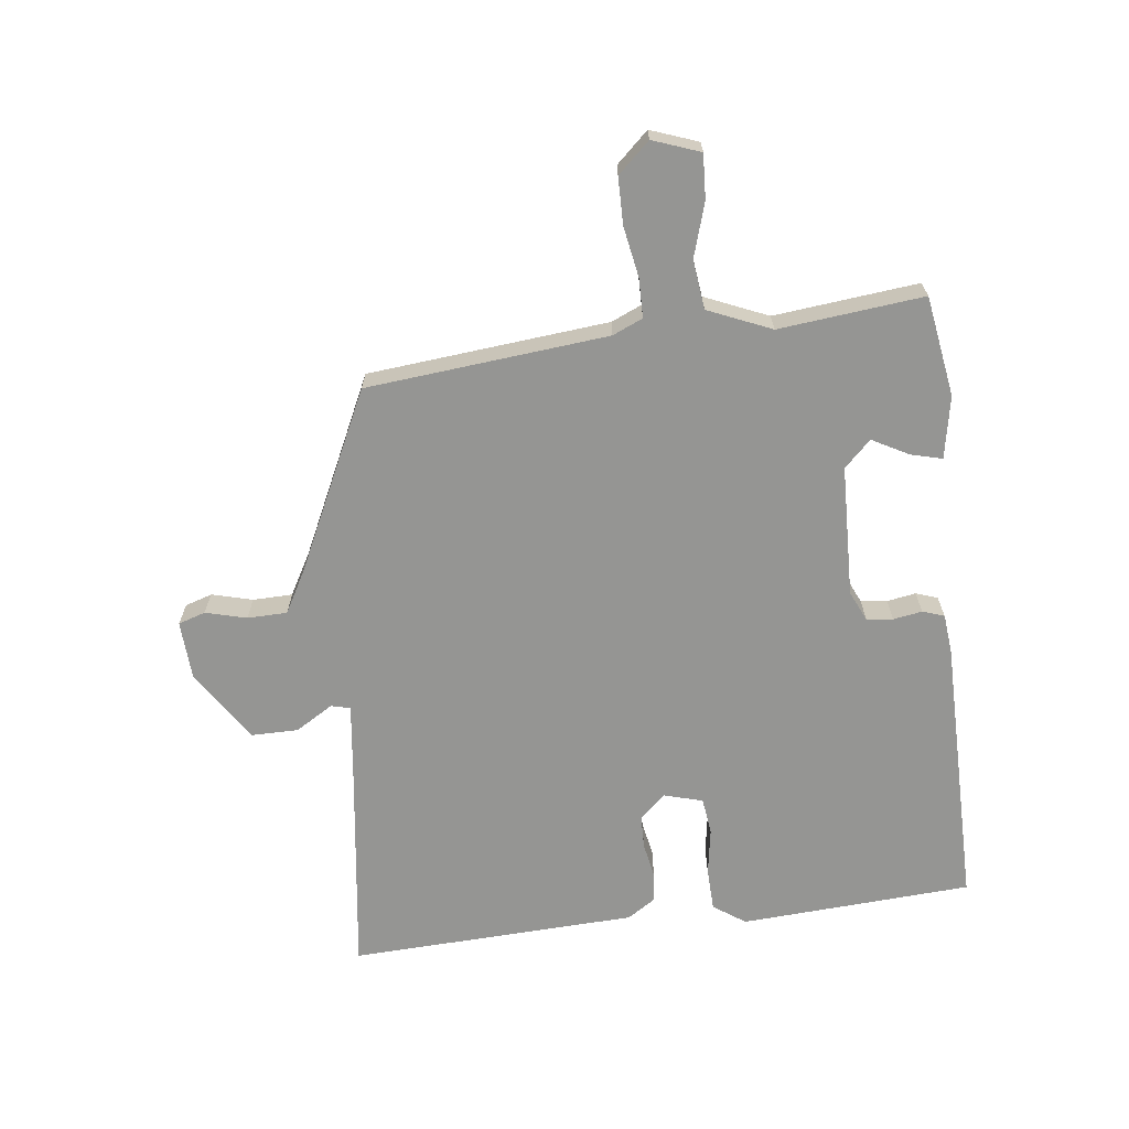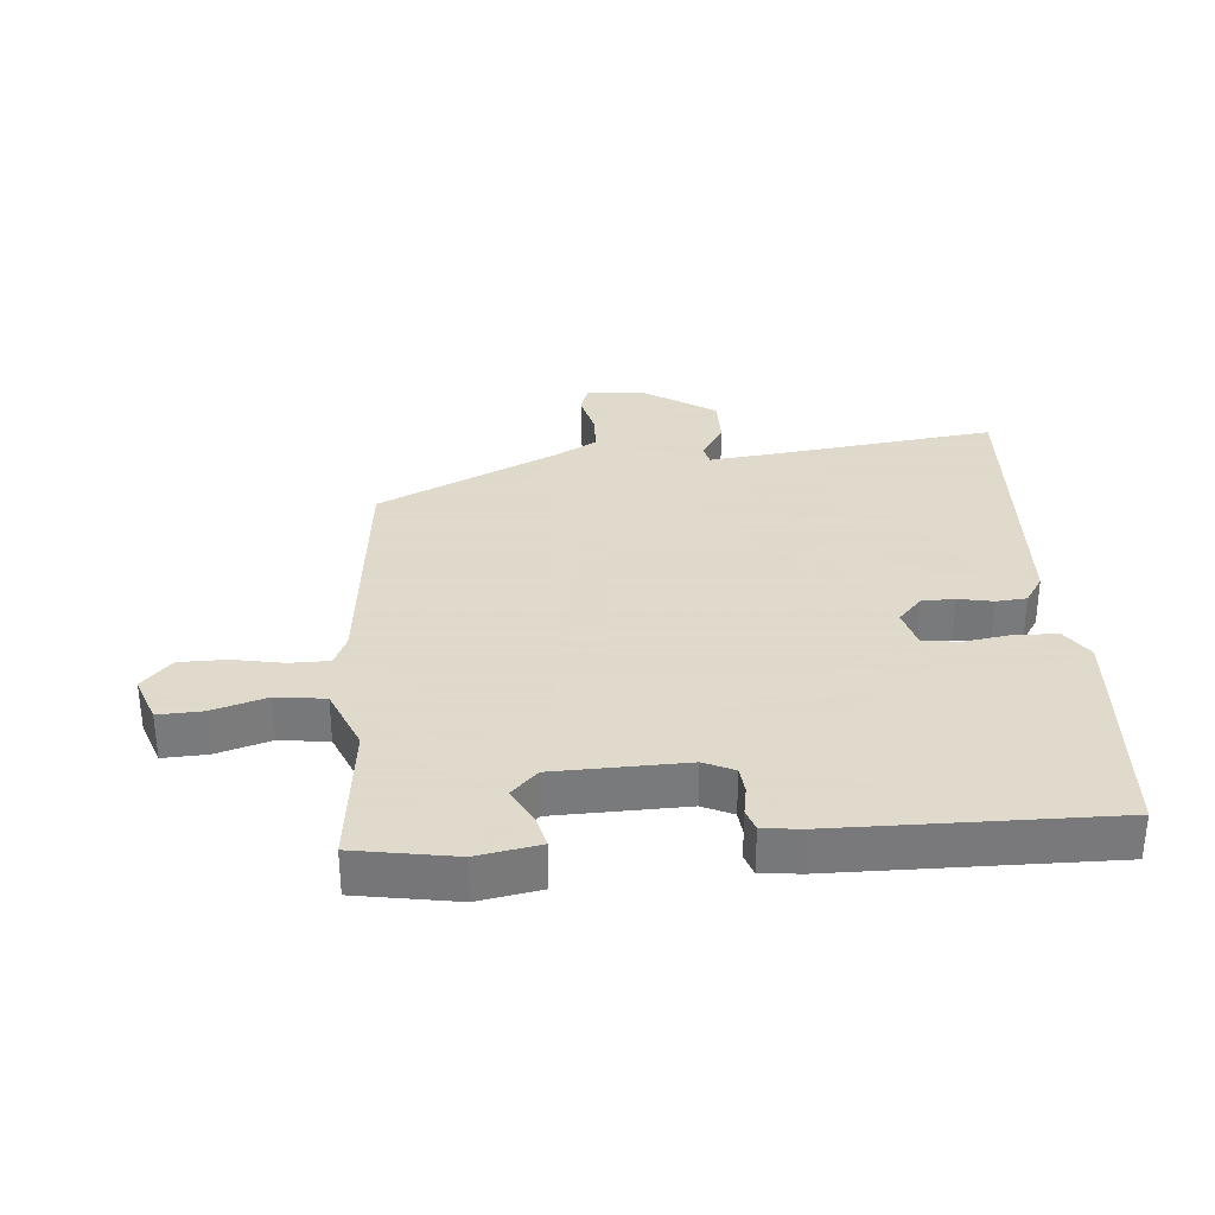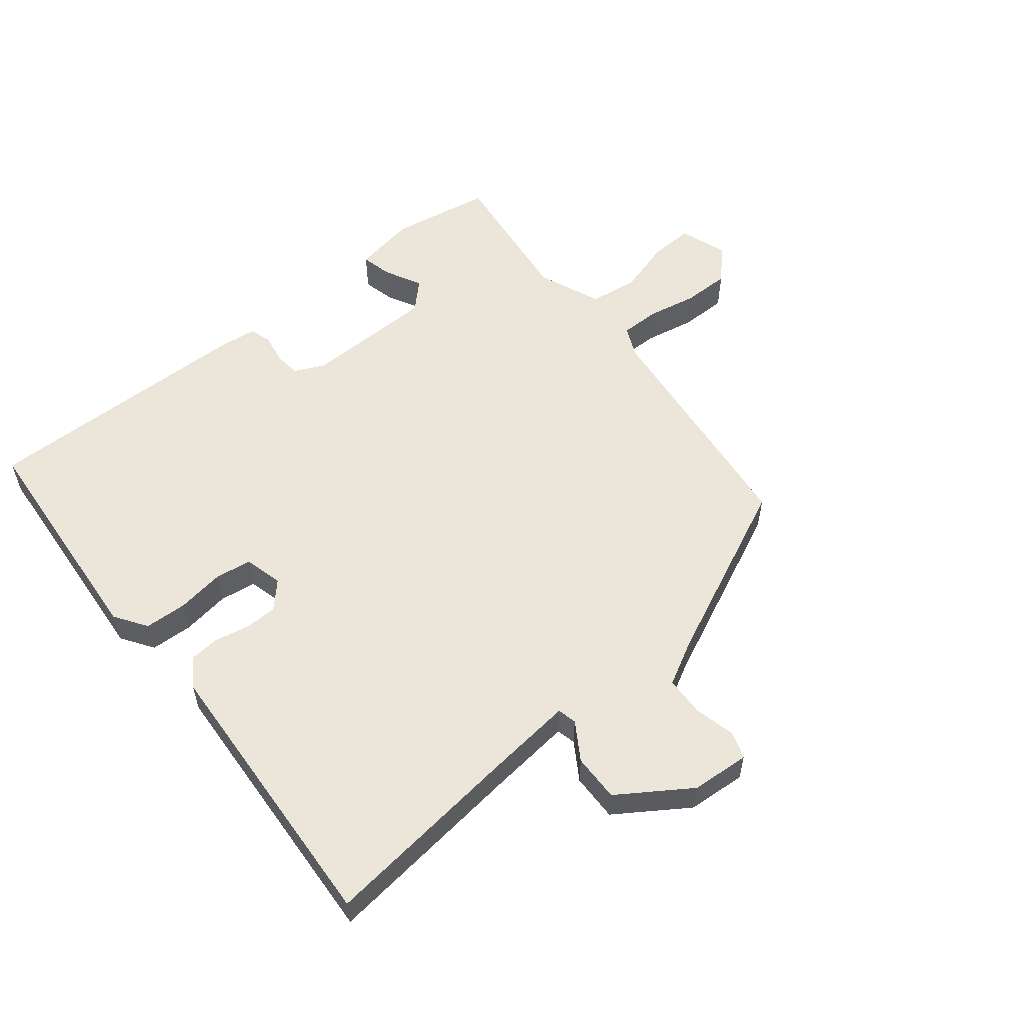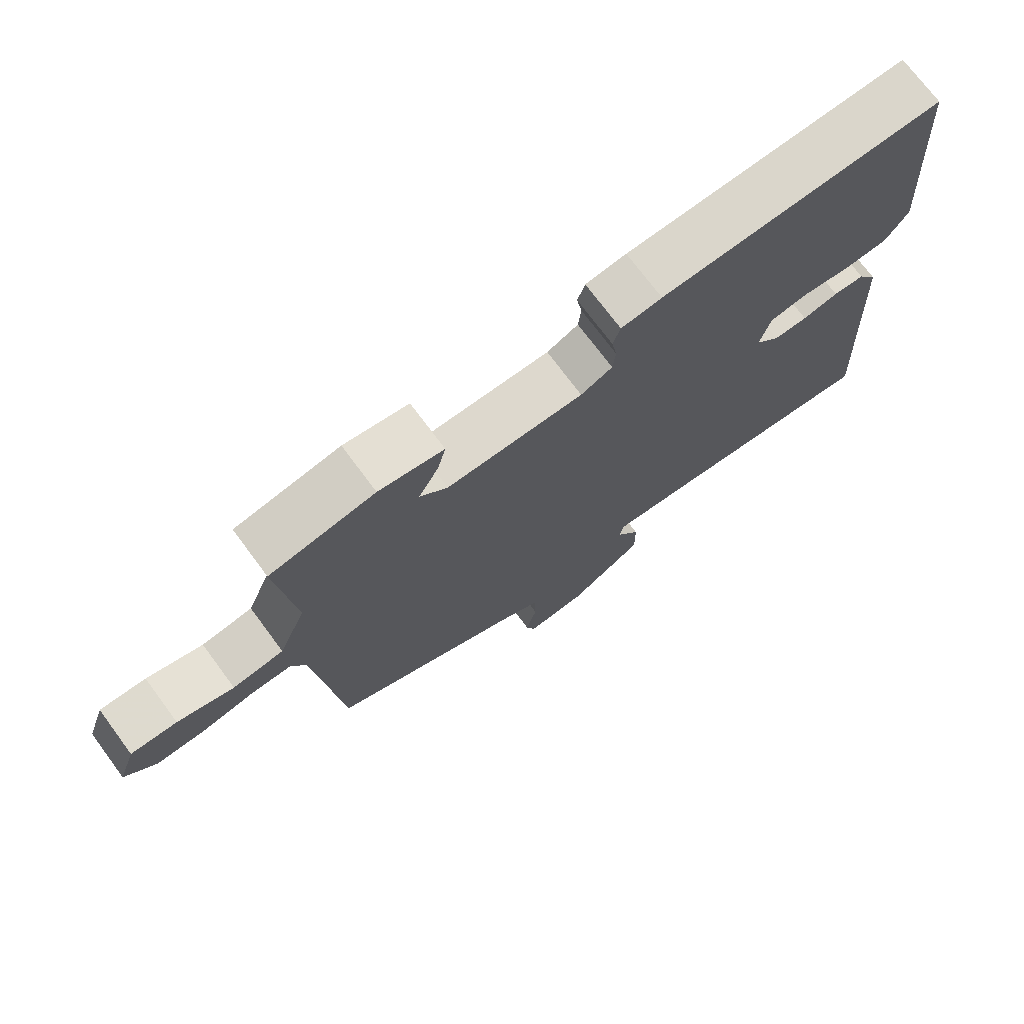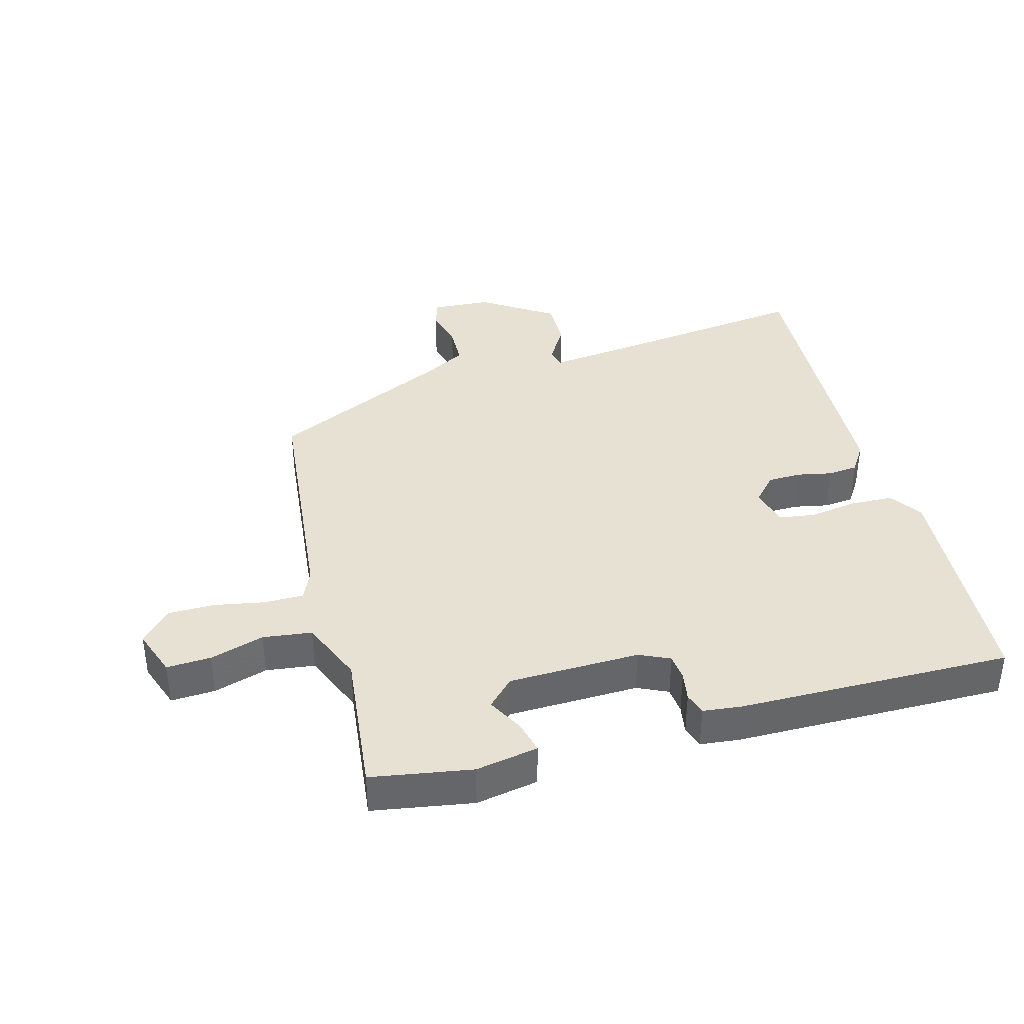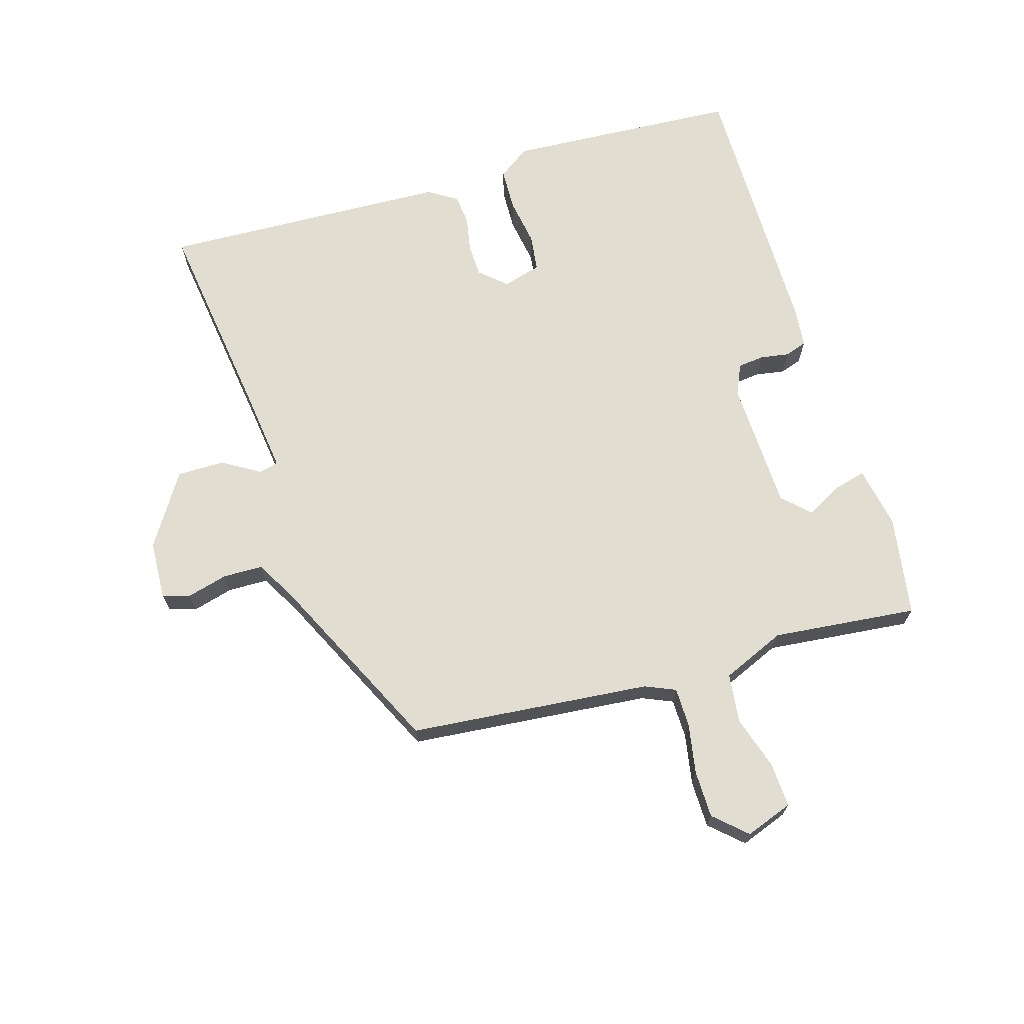
<metadata>
{"format":"obj","ext":"obj","renderer":"f3d","projection":"perspective","resolution":1024,"background":"white","views":[{"elev":-67.3,"azim":-83.7,"up":"+Y"},{"elev":32.4,"azim":-4.9,"up":"+Y"},{"elev":56.4,"azim":141.4,"up":"+Y"},{"elev":73.0,"azim":-36.6,"up":"+Z"},{"elev":38.7,"azim":-15.5,"up":"+Y"},{"elev":68.9,"azim":-107.4,"up":"+Y"}]}
</metadata>
<code>
v 0.501 0.07 0.487
v 0.527 0.07 0.126
v 0.493 0.07 0.076
v 0.427 0.07 0.073
v 0.353 0.07 0.084
v 0.296 0.07 0.076
v 0.28 0.07 0.016
v 0.317 0.07 -0.024
v 0.368 0.07 -0.025
v 0.422 0.07 -0.014
v 0.469 0.07 -0.018
v 0.498 0.07 -0.062
v 0.522 0.07 -0.51
v 0.199 0.07 -0.471
v 0.072 0.07 -0.457
v 0.065 0.07 -0.487
v 0.101 0.07 -0.545
v 0.102 0.07 -0.619
v -0.009 0.07 -0.692
v -0.1 0.07 -0.698
v -0.114 0.07 -0.656
v -0.098 0.07 -0.592
v -0.1 0.07 -0.53
v -0.166 0.07 -0.494
v -0.445 0.07 -0.364
v -0.485 0.07 0.011
v -0.506 0.07 0.058
v -0.567 0.07 0.058
v -0.645 0.07 0.043
v -0.718 0.07 0.043
v -0.764 0.07 0.092
v -0.738 0.07 0.166
v -0.669 0.07 0.163
v -0.585 0.07 0.138
v -0.509 0.07 0.148
v -0.468 0.07 0.247
v -0.494 0.07 0.472
v -0.338 0.07 0.499
v -0.241 0.07 0.482
v -0.253 0.07 0.433
v -0.283 0.07 0.376
v -0.242 0.07 0.335
v -0.038 0.07 0.331
v 0.009 0.07 0.353
v 0.013 0.07 0.394
v 0.005 0.07 0.439
v 0.016 0.07 0.473
v 0.077 0.07 0.48
v 0.501 0 0.487
v 0.527 0 0.126
v 0.493 0 0.076
v 0.427 0 0.073
v 0.353 0 0.084
v 0.296 0 0.076
v 0.28 0 0.016
v 0.317 0 -0.024
v 0.368 0 -0.025
v 0.422 0 -0.014
v 0.469 0 -0.018
v 0.498 0 -0.062
v 0.522 0 -0.51
v 0.199 0 -0.471
v 0.072 0 -0.457
v 0.065 0 -0.487
v 0.101 0 -0.545
v 0.102 0 -0.619
v -0.009 0 -0.692
v -0.1 0 -0.698
v -0.114 0 -0.656
v -0.098 0 -0.592
v -0.1 0 -0.53
v -0.166 0 -0.494
v -0.445 0 -0.364
v -0.485 0 0.011
v -0.506 0 0.058
v -0.567 0 0.058
v -0.645 0 0.043
v -0.718 0 0.043
v -0.764 0 0.092
v -0.738 0 0.166
v -0.669 0 0.163
v -0.585 0 0.138
v -0.509 0 0.148
v -0.468 0 0.247
v -0.494 0 0.472
v -0.338 0 0.499
v -0.241 0 0.482
v -0.253 0 0.433
v -0.283 0 0.376
v -0.242 0 0.335
v -0.038 0 0.331
v 0.009 0 0.353
v 0.013 0 0.394
v 0.005 0 0.439
v 0.016 0 0.473
v 0.077 0 0.48
f 45 46 47 48
f 44 45 48 1
f 43 44 1 2
f 42 43 2 3
f 38 39 40 41
f 36 37 38 41
f 35 36 41 42
f 31 32 33 34
f 31 34 35
f 28 29 30 31
f 27 28 31 35
f 26 27 35 42
f 24 25 26 42
f 19 20 21 22
f 19 22 23
f 16 17 18 19
f 15 16 19 23
f 11 12 13 14
f 9 10 11 14
f 8 9 14 15
f 7 8 15 23
f 42 3 4 5
f 42 5 6
f 23 24 42
f 6 7 23 42
f 96 95 94 93
f 49 96 93 92
f 50 49 92 91
f 51 50 91 90
f 89 88 87 86
f 89 86 85 84
f 90 89 84 83
f 82 81 80 79
f 83 82 79
f 79 78 77 76
f 83 79 76 75
f 90 83 75 74
f 90 74 73 72
f 70 69 68 67
f 71 70 67
f 67 66 65 64
f 71 67 64 63
f 62 61 60 59
f 62 59 58 57
f 63 62 57 56
f 71 63 56 55
f 53 52 51 90
f 54 53 90
f 90 72 71
f 90 71 55 54
f 1 49 50 2
f 2 50 51 3
f 3 51 52 4
f 4 52 53 5
f 5 53 54 6
f 6 54 55 7
f 7 55 56 8
f 8 56 57 9
f 9 57 58 10
f 10 58 59 11
f 11 59 60 12
f 12 60 61 13
f 13 61 62 14
f 14 62 63 15
f 15 63 64 16
f 16 64 65 17
f 17 65 66 18
f 18 66 67 19
f 19 67 68 20
f 20 68 69 21
f 21 69 70 22
f 22 70 71 23
f 23 71 72 24
f 24 72 73 25
f 25 73 74 26
f 26 74 75 27
f 27 75 76 28
f 28 76 77 29
f 29 77 78 30
f 30 78 79 31
f 31 79 80 32
f 32 80 81 33
f 33 81 82 34
f 34 82 83 35
f 35 83 84 36
f 36 84 85 37
f 37 85 86 38
f 38 86 87 39
f 39 87 88 40
f 40 88 89 41
f 41 89 90 42
f 42 90 91 43
f 43 91 92 44
f 44 92 93 45
f 45 93 94 46
f 46 94 95 47
f 47 95 96 48
f 48 96 49 1

</code>
